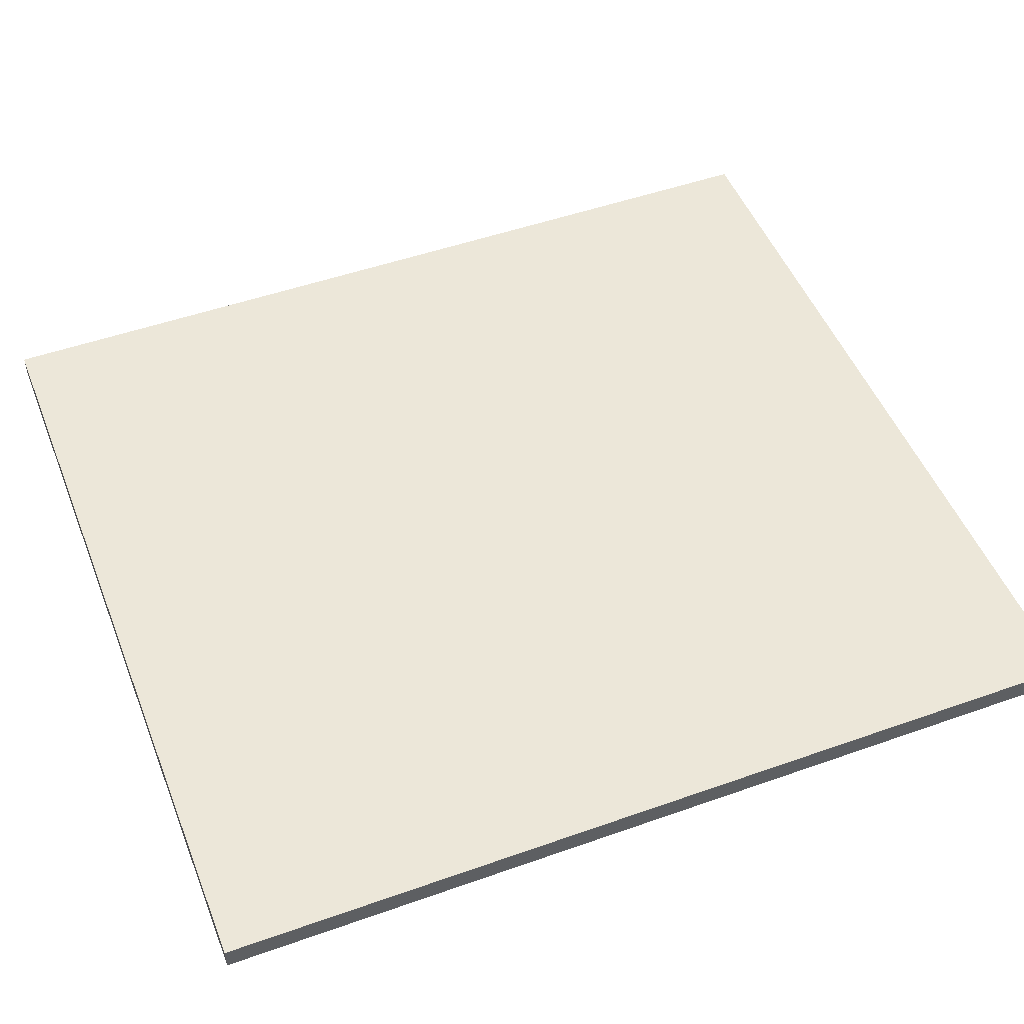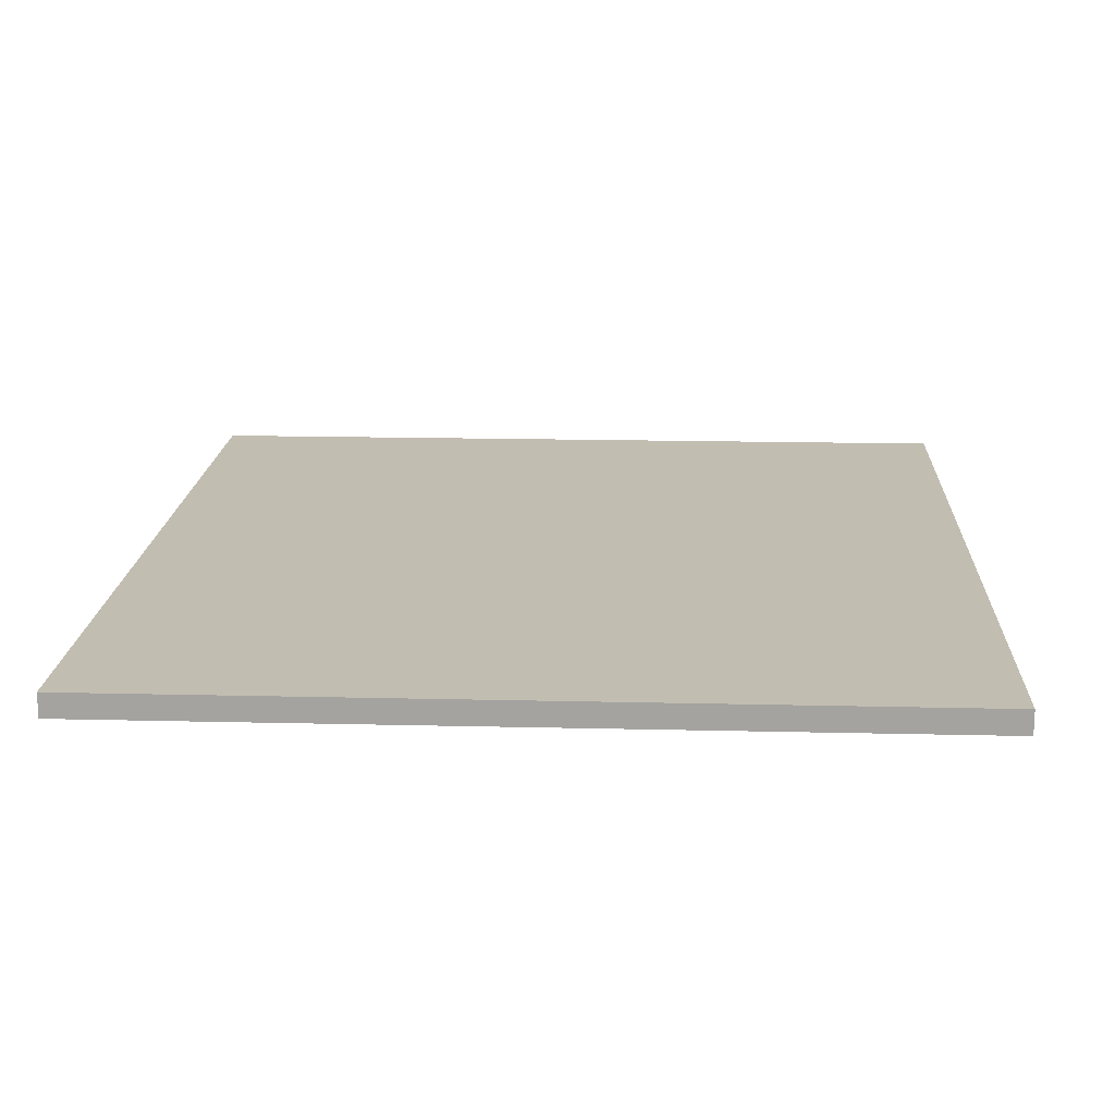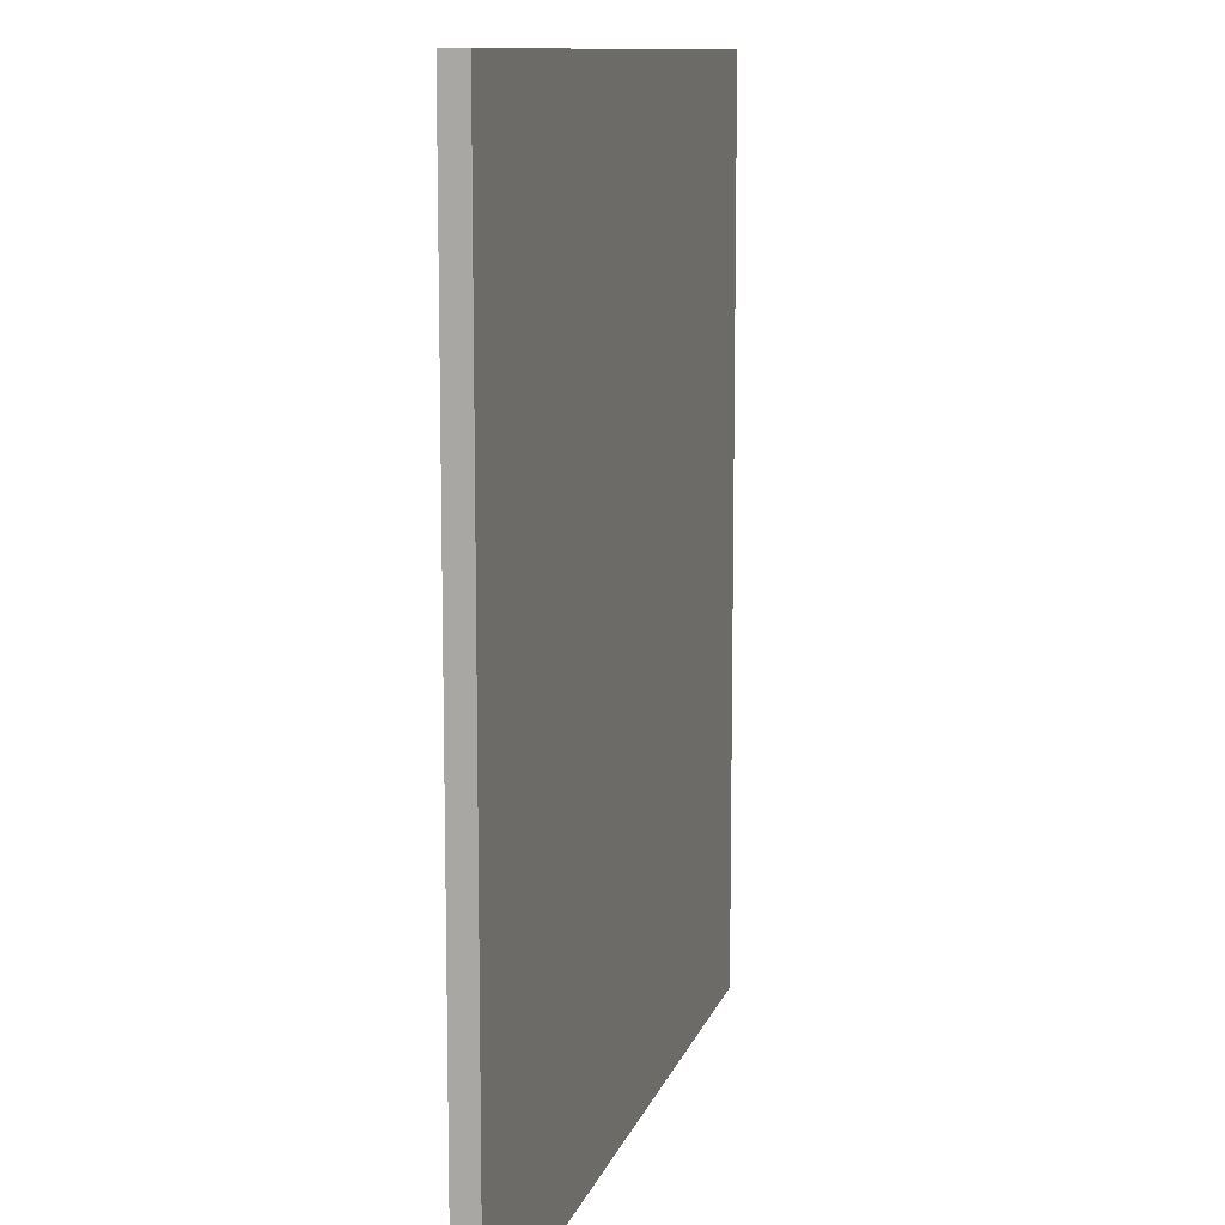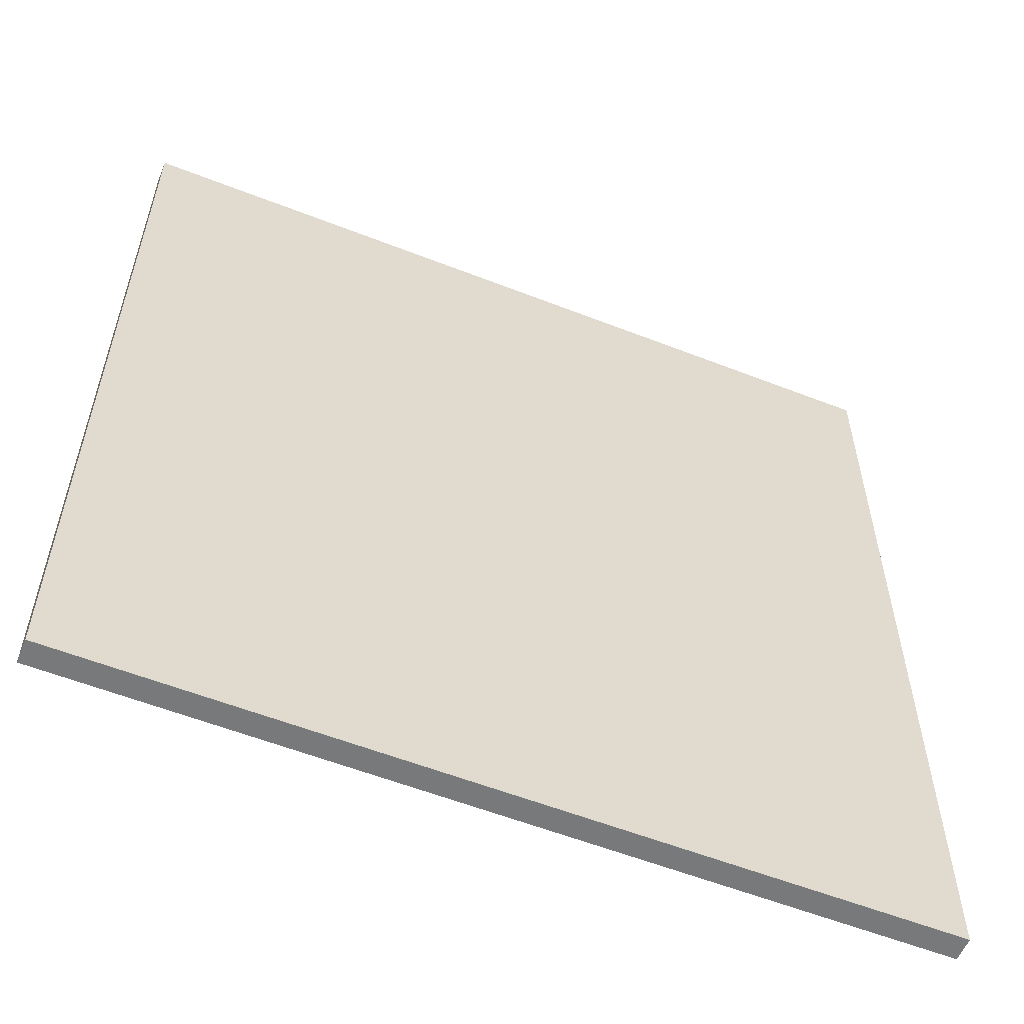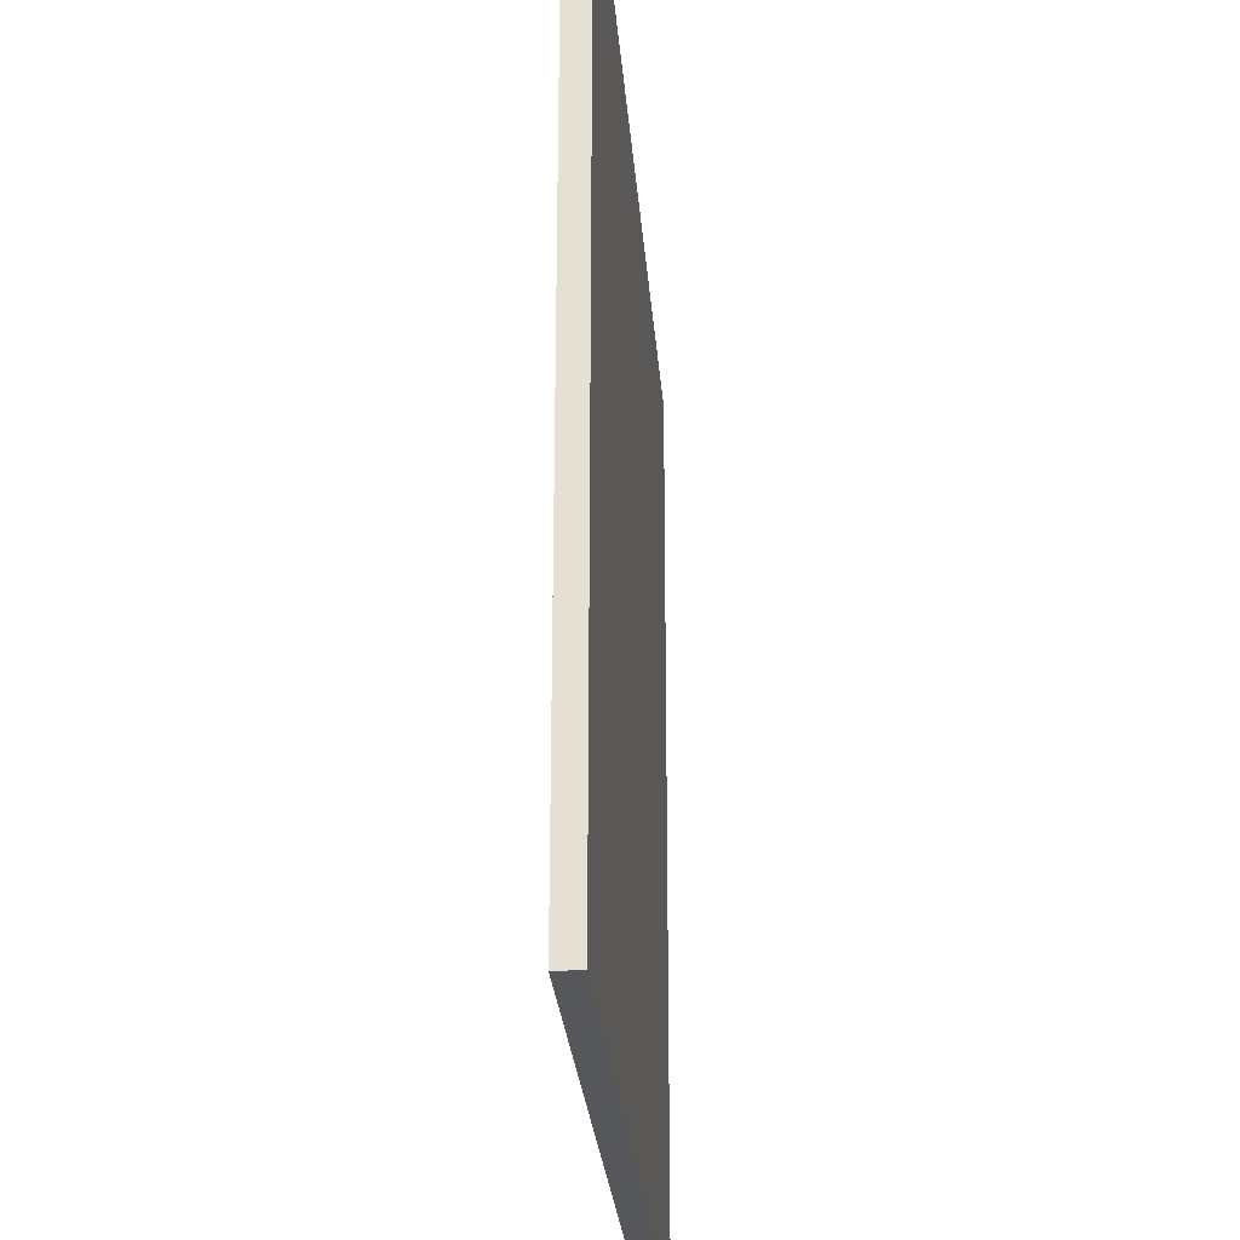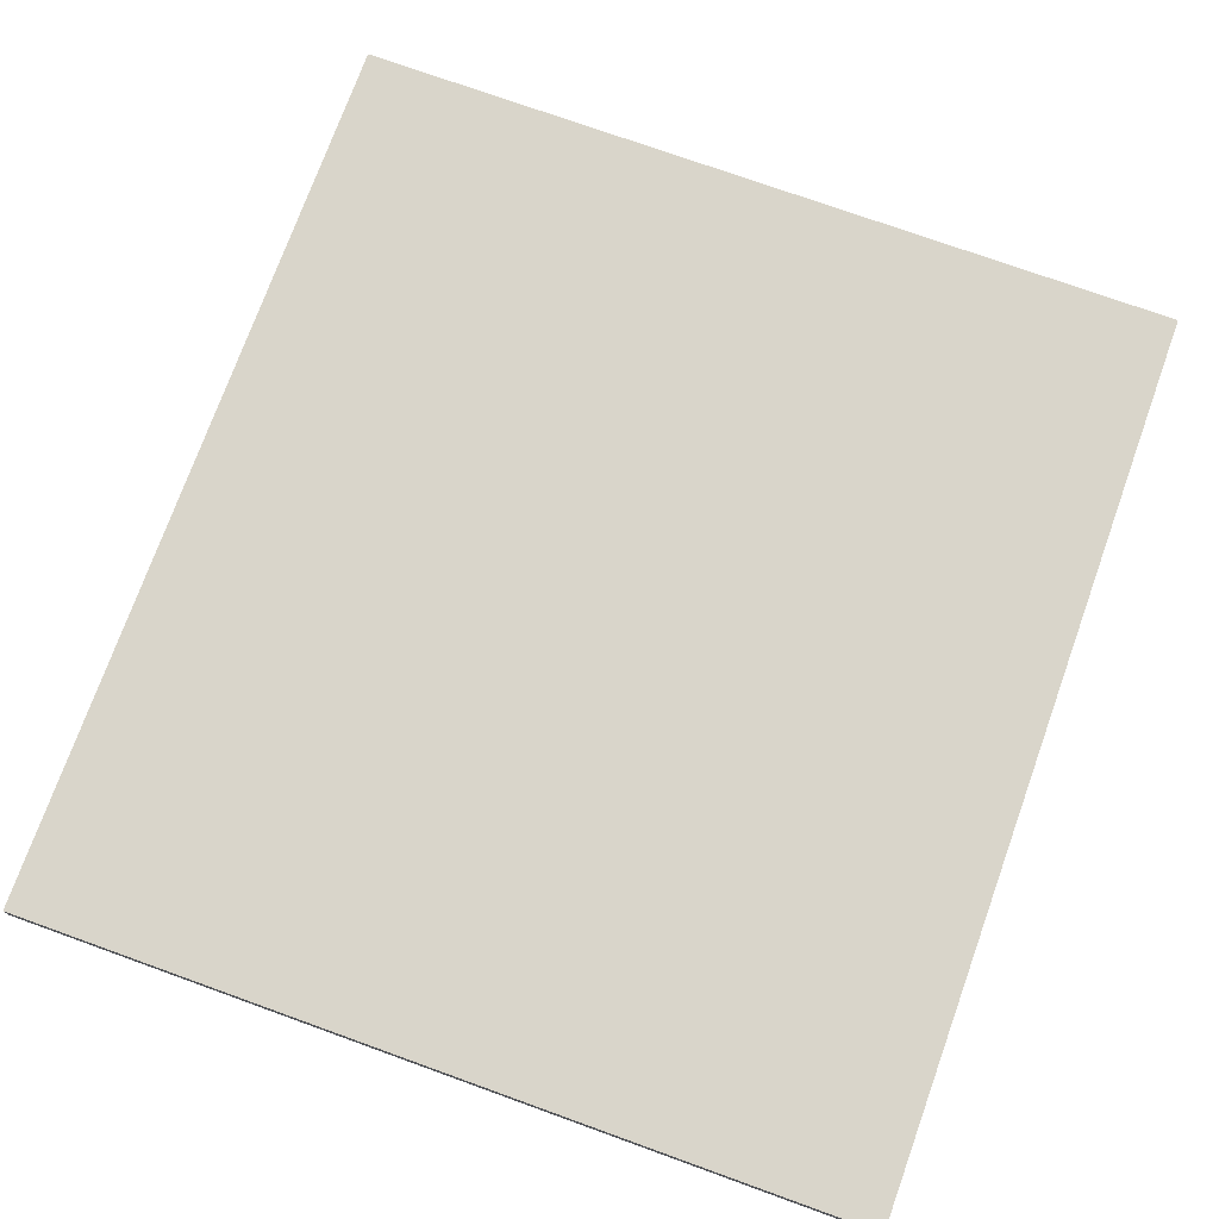
<metadata>
{"format":"obj","ext":"obj","renderer":"f3d","projection":"perspective","resolution":1024,"background":"white","views":[{"elev":49.9,"azim":68.7,"up":"+Z"},{"elev":16.8,"azim":2.8,"up":"+Z"},{"elev":10.9,"azim":104.4,"up":"+Y"},{"elev":-57.7,"azim":-22.1,"up":"+Y"},{"elev":-27.0,"azim":94.4,"up":"+Y"},{"elev":74.4,"azim":-160.2,"up":"+Z"}]}
</metadata>
<code>
g Mesh1 Group1 Model
v 0.6993 -0.7595 0.04
v -0.6993 -0.7595 0.04
v -0.6993 -0.7595 -9.396e-09
v 0.6993 -0.7595 -3.411e-08
f 1 2 3 4
f 4 3 2 1
v -0.6993 0.7595 -9.396e-09
v 0.6993 0.7595 -3.411e-08
f 4 3 5 6
f 6 5 3 4
v -0.6993 0.7595 0.04
v 0.6993 0.7595 0.04
f 7 8 6 5
f 5 6 8 7
f 8 1 4 6
f 6 4 1 8
f 2 1 8 7
f 7 8 1 2
f 2 7 5 3
f 3 5 7 2

</code>
